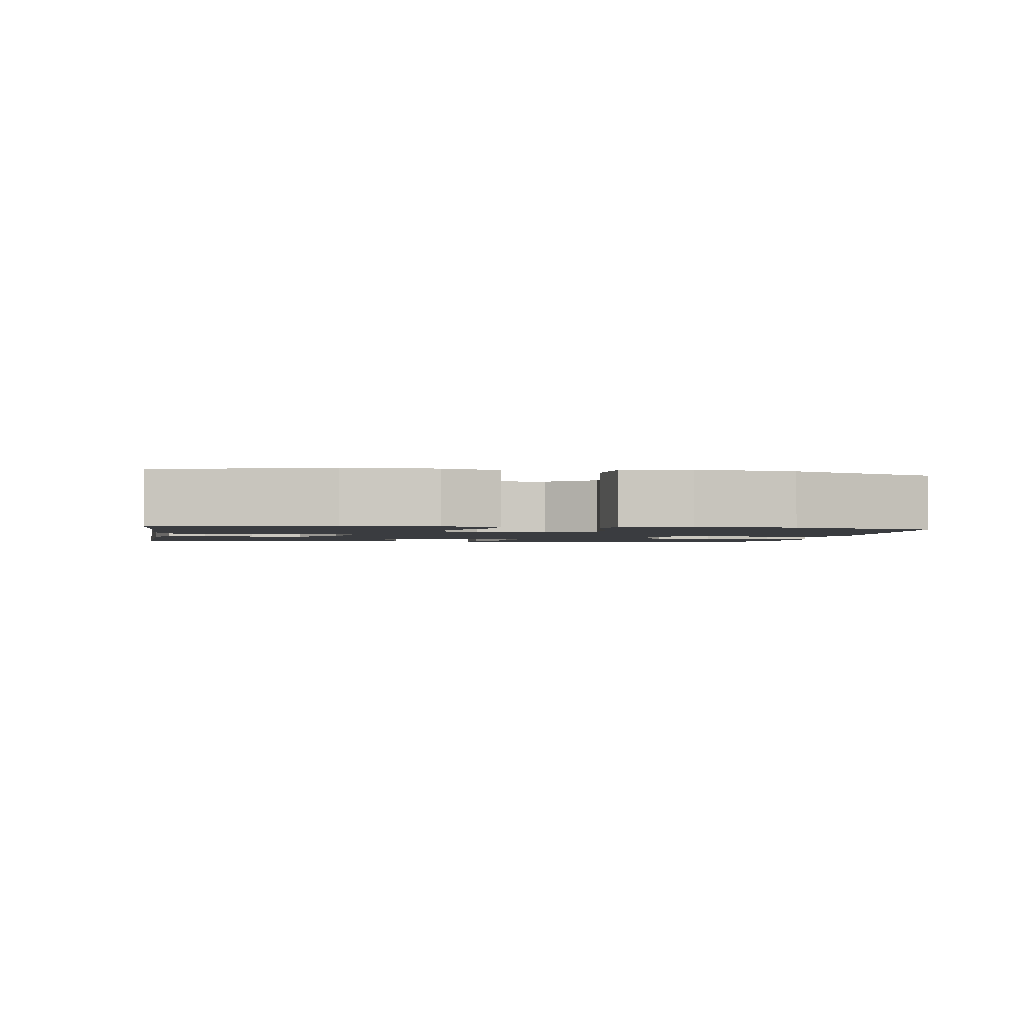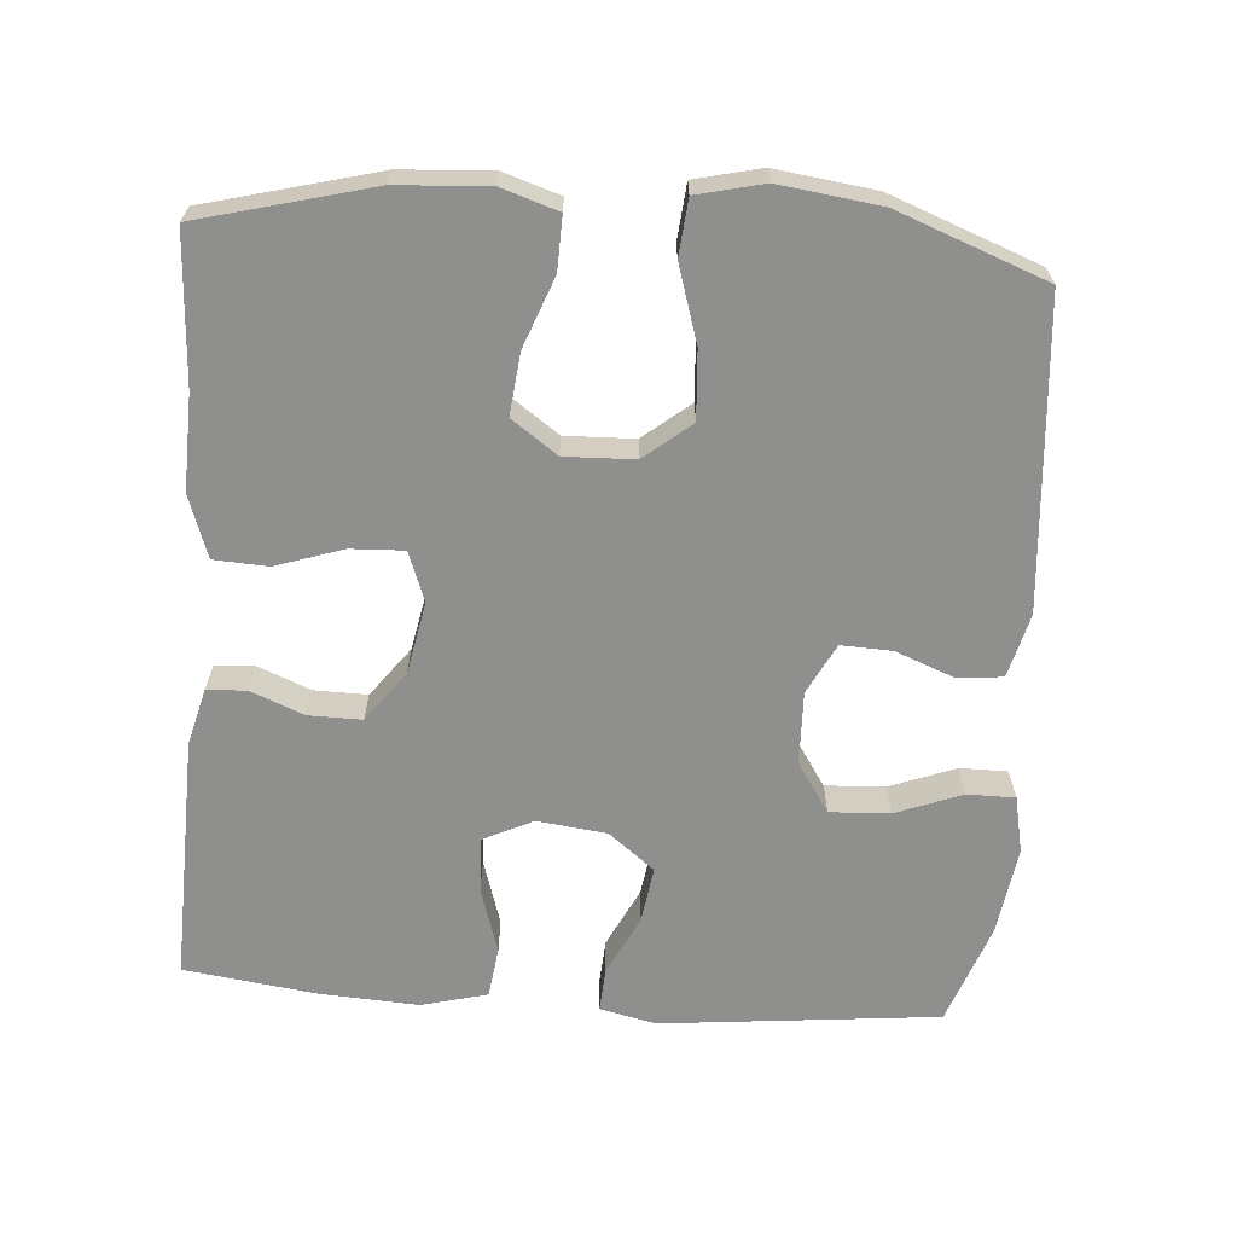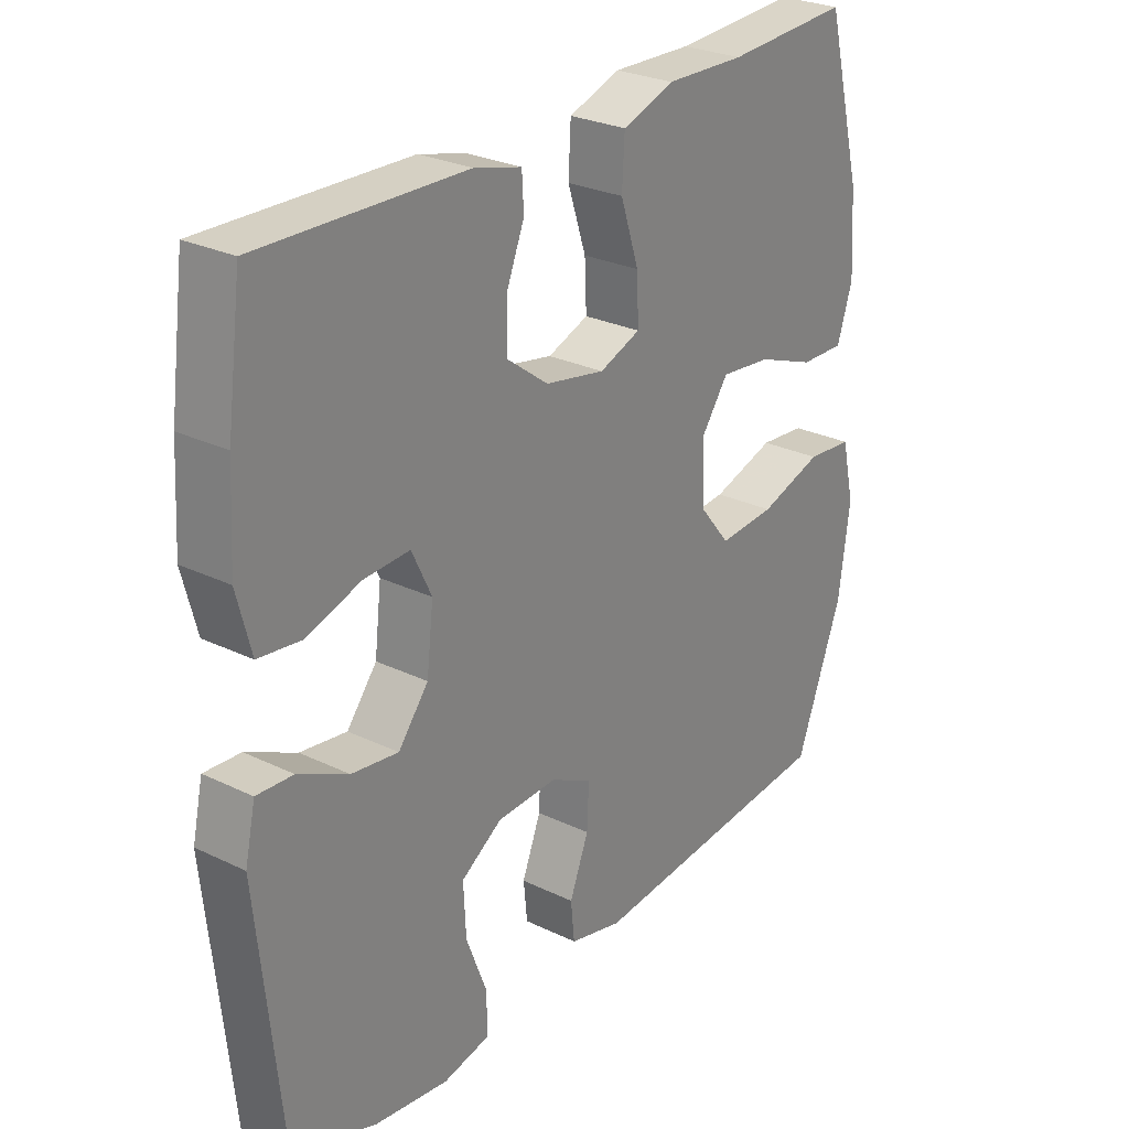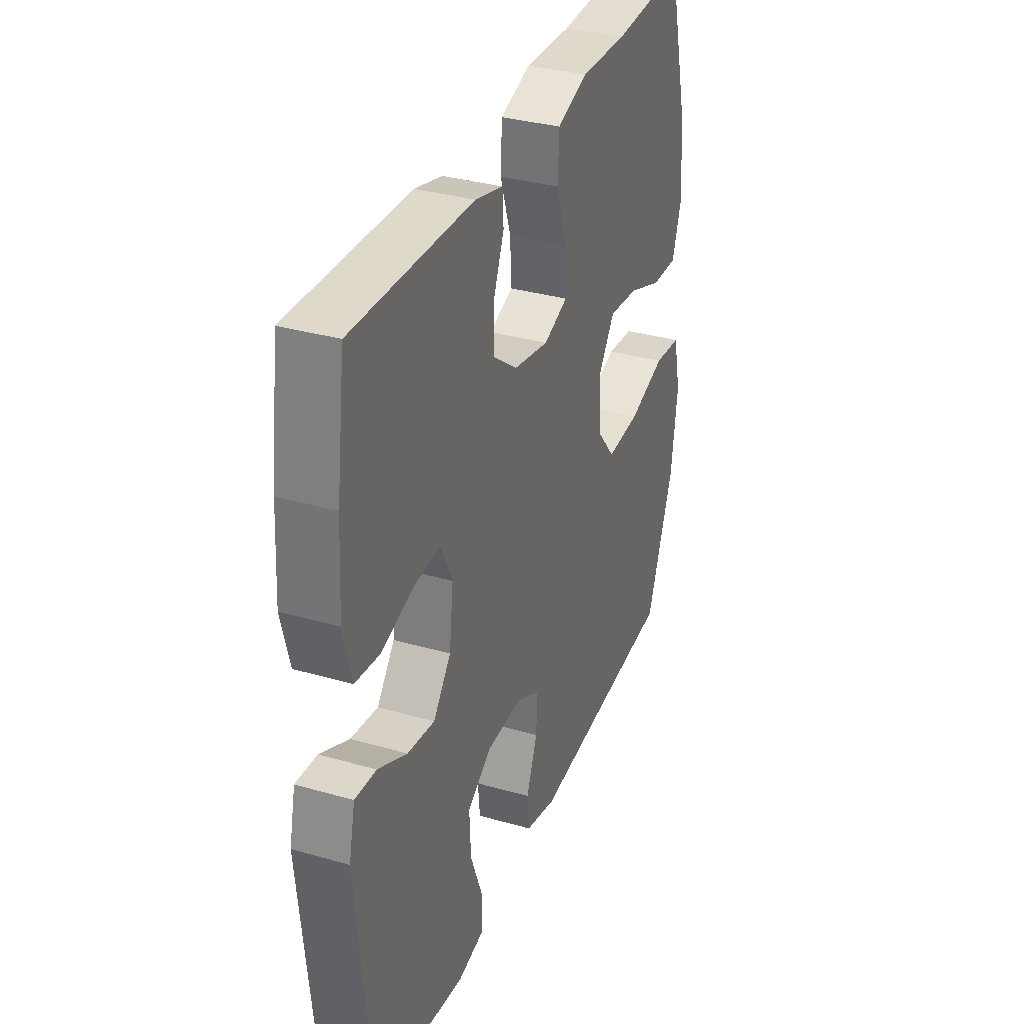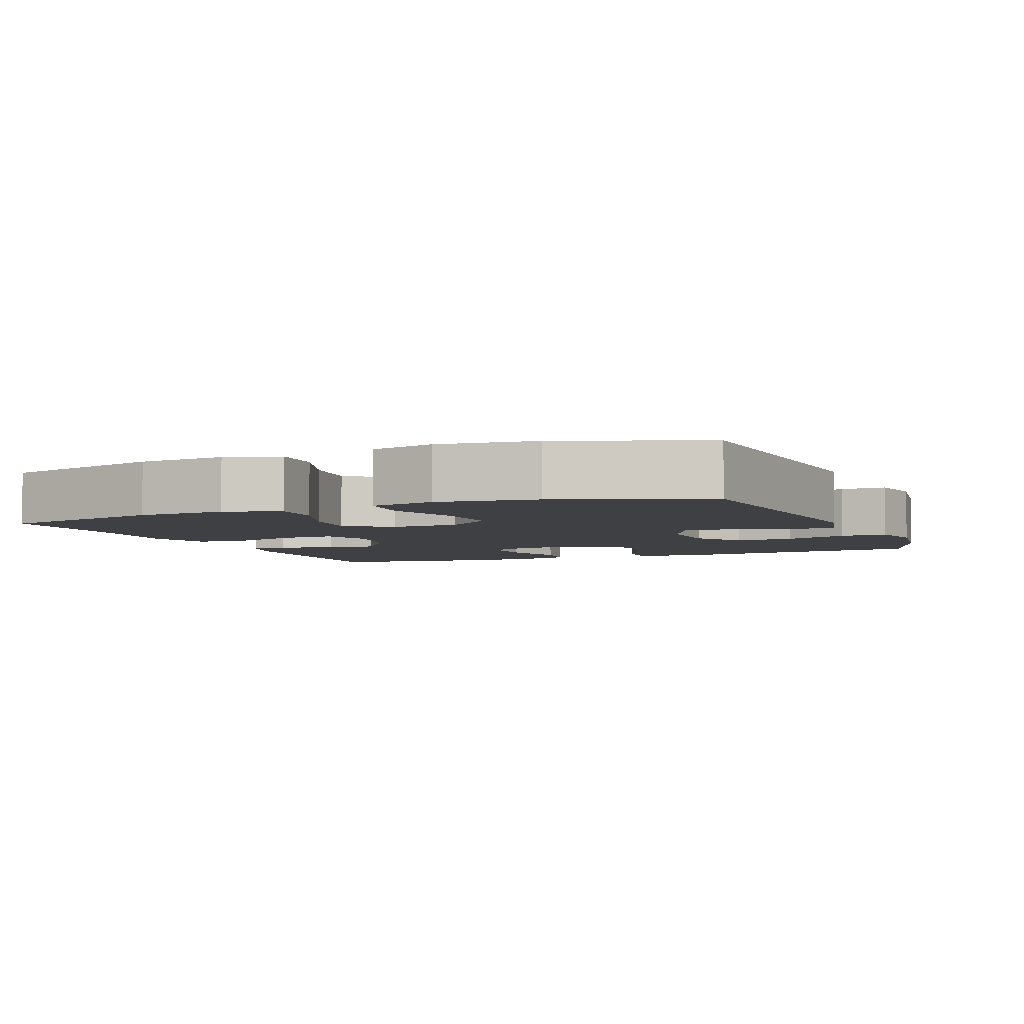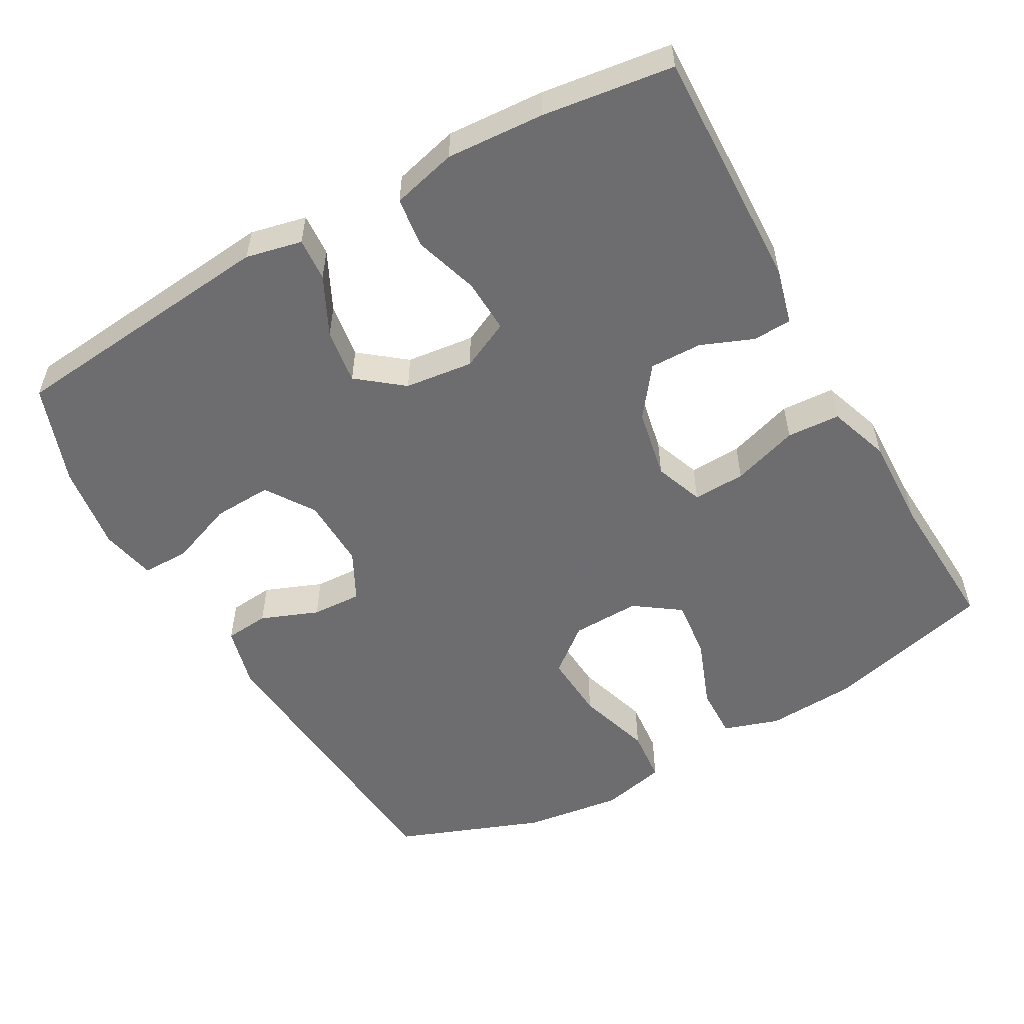
<metadata>
{"format":"obj","ext":"obj","renderer":"f3d","projection":"perspective","resolution":1024,"background":"white","views":[{"elev":-1.8,"azim":80.4,"up":"+Y"},{"elev":-65.3,"azim":85.8,"up":"+Y"},{"elev":27.2,"azim":-53.3,"up":"+Z"},{"elev":33.8,"azim":-68.7,"up":"+Z"},{"elev":-4.7,"azim":112.5,"up":"+Y"},{"elev":-54.1,"azim":-60.7,"up":"+Y"}]}
</metadata>
<code>
v -0.5 0.07 -0.5
v -0.538 0.07 -0.125
v -0.521 0.07 -0.048
v -0.462 0.07 -0.052
v -0.381 0.07 -0.092
v -0.305 0.07 -0.103
v -0.256 0.07 -0.041
v -0.245 0.07 0.053
v -0.277 0.07 0.12
v -0.351 0.07 0.117
v -0.44 0.07 0.089
v -0.509 0.07 0.098
v -0.532 0.07 0.187
v -0.524 0.07 0.321
v -0.5 0.07 0.5
v -0.167 0.07 0.49
v -0.09 0.07 0.47
v -0.087 0.07 0.417
v -0.116 0.07 0.345
v -0.117 0.07 0.273
v -0.049 0.07 0.222
v 0.048 0.07 0.203
v 0.115 0.07 0.228
v 0.112 0.07 0.3
v 0.082 0.07 0.391
v 0.086 0.07 0.464
v 0.17 0.07 0.493
v 0.299 0.07 0.489
v 0.5 0.07 0.5
v 0.56 0.07 0.268
v 0.568 0.07 0.145
v 0.543 0.07 0.068
v 0.471 0.07 0.07
v 0.376 0.07 0.106
v 0.293 0.07 0.115
v 0.249 0.07 0.053
v 0.252 0.07 -0.041
v 0.303 0.07 -0.104
v 0.395 0.07 -0.098
v 0.498 0.07 -0.066
v 0.573 0.07 -0.073
v 0.594 0.07 -0.163
v 0.576 0.07 -0.299
v 0.5 0.07 -0.5
v 0.086 0.07 -0.534
v 0 0.07 -0.512
v -0.006 0.07 -0.451
v 0.025 0.07 -0.372
v 0.028 0.07 -0.303
v -0.04 0.07 -0.268
v -0.138 0.07 -0.271
v -0.205 0.07 -0.315
v -0.201 0.07 -0.396
v -0.167 0.07 -0.485
v -0.167 0.07 -0.55
v -0.243 0.07 -0.566
v -0.363 0.07 -0.549
v -0.5 0 -0.5
v -0.538 0 -0.125
v -0.521 0 -0.048
v -0.462 0 -0.052
v -0.381 0 -0.092
v -0.305 0 -0.103
v -0.256 0 -0.041
v -0.245 0 0.053
v -0.277 0 0.12
v -0.351 0 0.117
v -0.44 0 0.089
v -0.509 0 0.098
v -0.532 0 0.187
v -0.524 0 0.321
v -0.5 0 0.5
v -0.167 0 0.49
v -0.09 0 0.47
v -0.087 0 0.417
v -0.116 0 0.345
v -0.117 0 0.273
v -0.049 0 0.222
v 0.048 0 0.203
v 0.115 0 0.228
v 0.112 0 0.3
v 0.082 0 0.391
v 0.086 0 0.464
v 0.17 0 0.493
v 0.299 0 0.489
v 0.5 0 0.5
v 0.56 0 0.268
v 0.568 0 0.145
v 0.543 0 0.068
v 0.471 0 0.07
v 0.376 0 0.106
v 0.293 0 0.115
v 0.249 0 0.053
v 0.252 0 -0.041
v 0.303 0 -0.104
v 0.395 0 -0.098
v 0.498 0 -0.066
v 0.573 0 -0.073
v 0.594 0 -0.163
v 0.576 0 -0.299
v 0.5 0 -0.5
v 0.086 0 -0.534
v 0 0 -0.512
v -0.006 0 -0.451
v 0.025 0 -0.372
v 0.028 0 -0.303
v -0.04 0 -0.268
v -0.138 0 -0.271
v -0.205 0 -0.315
v -0.201 0 -0.396
v -0.167 0 -0.485
v -0.167 0 -0.55
v -0.243 0 -0.566
v -0.363 0 -0.549
f 3 4 5
f 2 3 5
f 1 2 5
f 57 1 5
f 56 57 5
f 55 56 5
f 54 55 5
f 53 54 5
f 52 53 5 6
f 51 52 6 7
f 50 51 7 8
f 49 50 8 9
f 46 47 48
f 45 46 48
f 44 45 48
f 43 44 48
f 42 43 48
f 41 42 48
f 40 41 48
f 39 40 48
f 38 39 48 49
f 37 38 49 9
f 32 33 34
f 31 32 34
f 30 31 34
f 29 30 34
f 28 29 34
f 28 34 35
f 27 28 35
f 26 27 35
f 25 26 35
f 24 25 35
f 23 24 35 36
f 17 18 19
f 16 17 19
f 15 16 19
f 14 15 19
f 13 14 19
f 12 13 19
f 11 12 19
f 10 11 19
f 9 10 19 20
f 37 9 20 21
f 22 23 36 37
f 21 22 37
f 62 61 60
f 62 60 59
f 62 59 58
f 62 58 114
f 62 114 113
f 62 113 112
f 62 112 111
f 62 111 110
f 63 62 110 109
f 64 63 109 108
f 65 64 108 107
f 66 65 107 106
f 105 104 103
f 105 103 102
f 105 102 101
f 105 101 100
f 105 100 99
f 105 99 98
f 105 98 97
f 105 97 96
f 106 105 96 95
f 66 106 95 94
f 91 90 89
f 91 89 88
f 91 88 87
f 91 87 86
f 91 86 85
f 92 91 85
f 92 85 84
f 92 84 83
f 92 83 82
f 92 82 81
f 93 92 81 80
f 76 75 74
f 76 74 73
f 76 73 72
f 76 72 71
f 76 71 70
f 76 70 69
f 76 69 68
f 76 68 67
f 77 76 67 66
f 78 77 66 94
f 94 93 80 79
f 94 79 78
f 1 58 59 2
f 2 59 60 3
f 3 60 61 4
f 4 61 62 5
f 5 62 63 6
f 6 63 64 7
f 7 64 65 8
f 8 65 66 9
f 9 66 67 10
f 10 67 68 11
f 11 68 69 12
f 12 69 70 13
f 13 70 71 14
f 14 71 72 15
f 15 72 73 16
f 16 73 74 17
f 17 74 75 18
f 18 75 76 19
f 19 76 77 20
f 20 77 78 21
f 21 78 79 22
f 22 79 80 23
f 23 80 81 24
f 24 81 82 25
f 25 82 83 26
f 26 83 84 27
f 27 84 85 28
f 28 85 86 29
f 29 86 87 30
f 30 87 88 31
f 31 88 89 32
f 32 89 90 33
f 33 90 91 34
f 34 91 92 35
f 35 92 93 36
f 36 93 94 37
f 37 94 95 38
f 38 95 96 39
f 39 96 97 40
f 40 97 98 41
f 41 98 99 42
f 42 99 100 43
f 43 100 101 44
f 44 101 102 45
f 45 102 103 46
f 46 103 104 47
f 47 104 105 48
f 48 105 106 49
f 49 106 107 50
f 50 107 108 51
f 51 108 109 52
f 52 109 110 53
f 53 110 111 54
f 54 111 112 55
f 55 112 113 56
f 56 113 114 57
f 57 114 58 1

</code>
